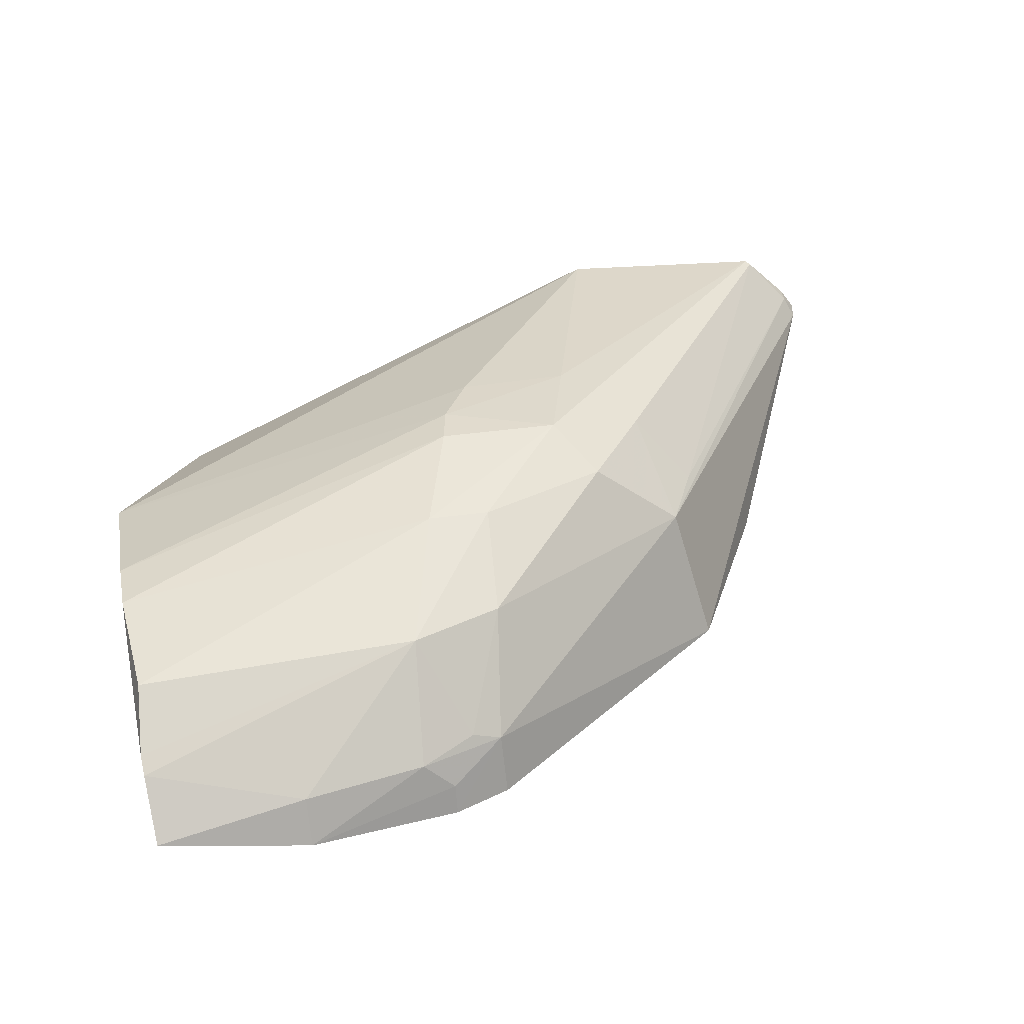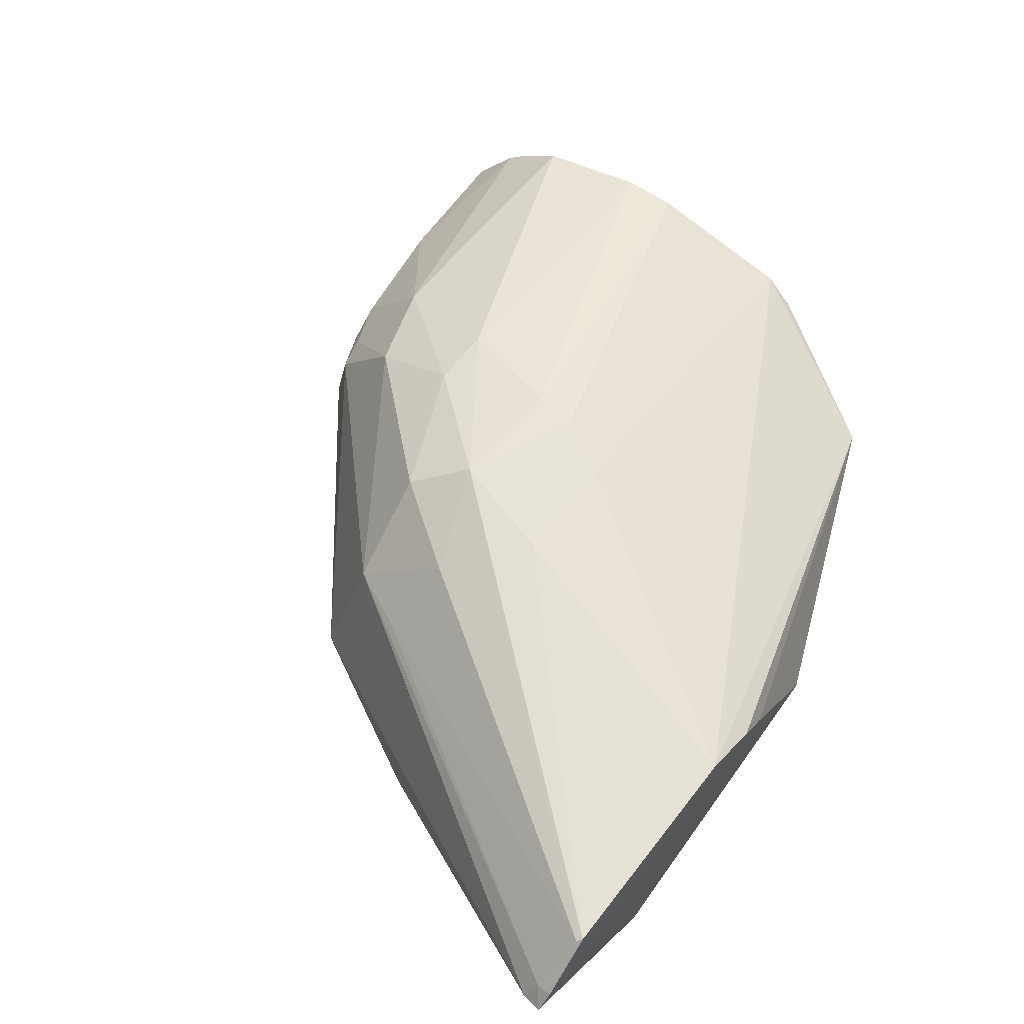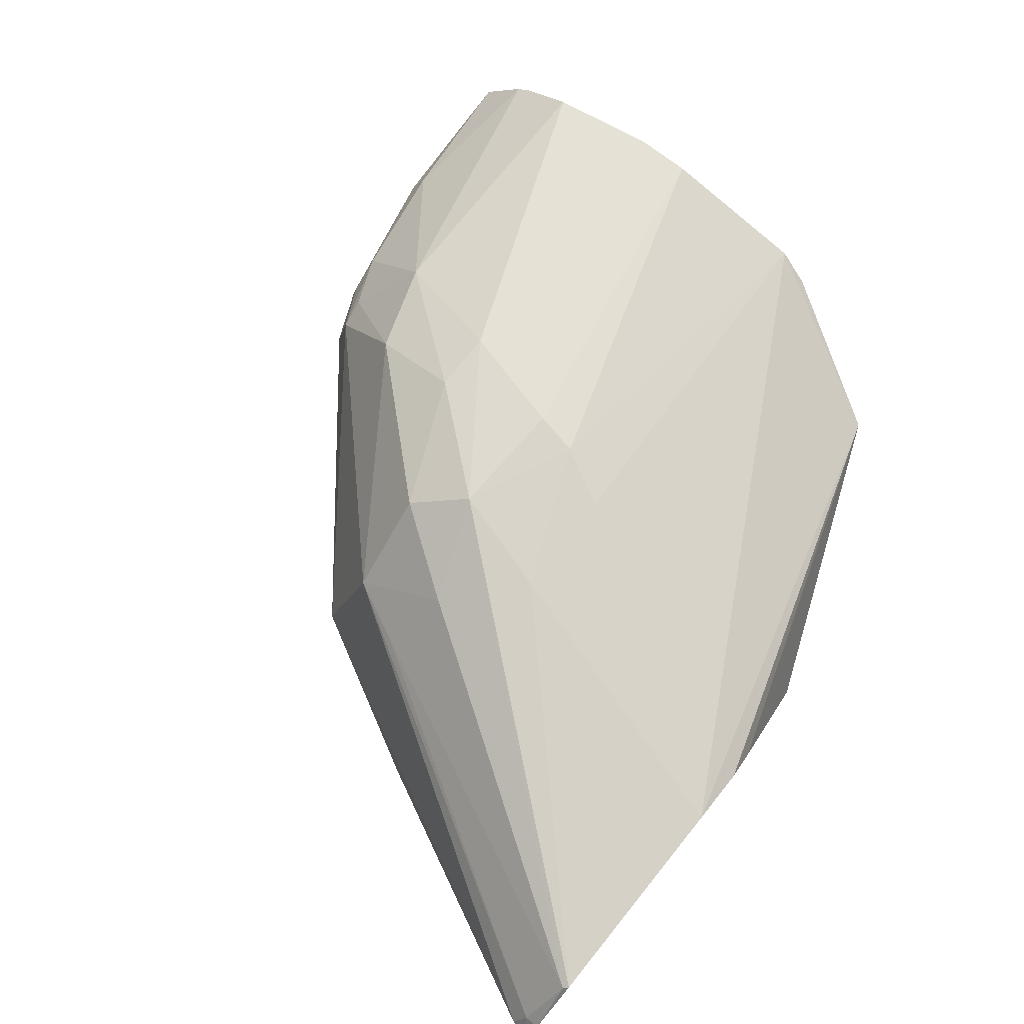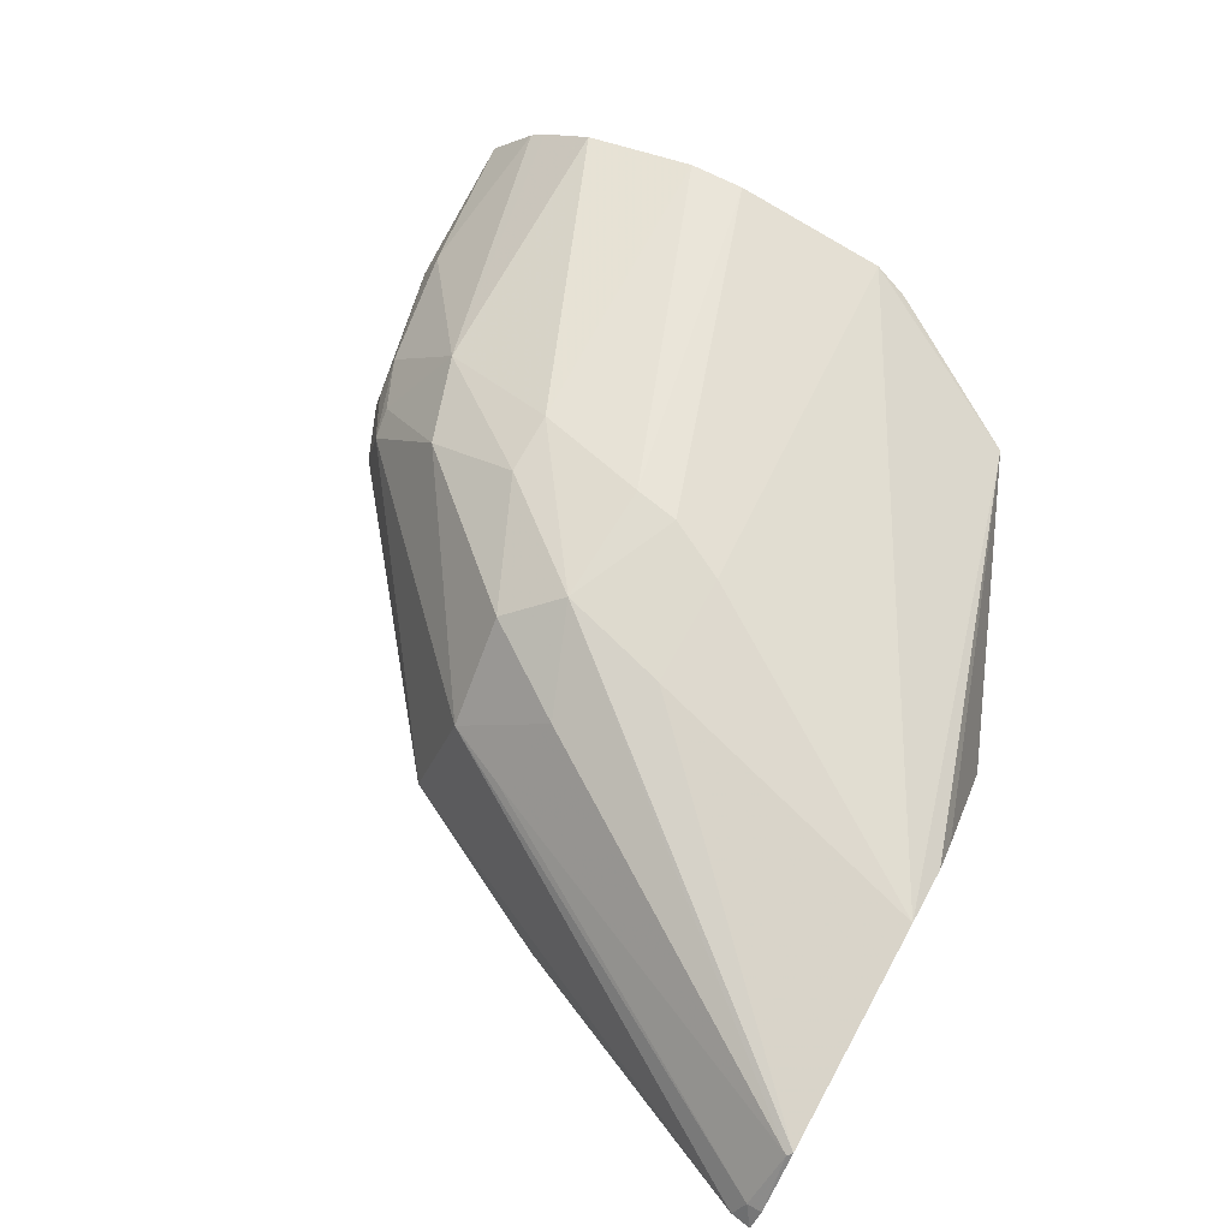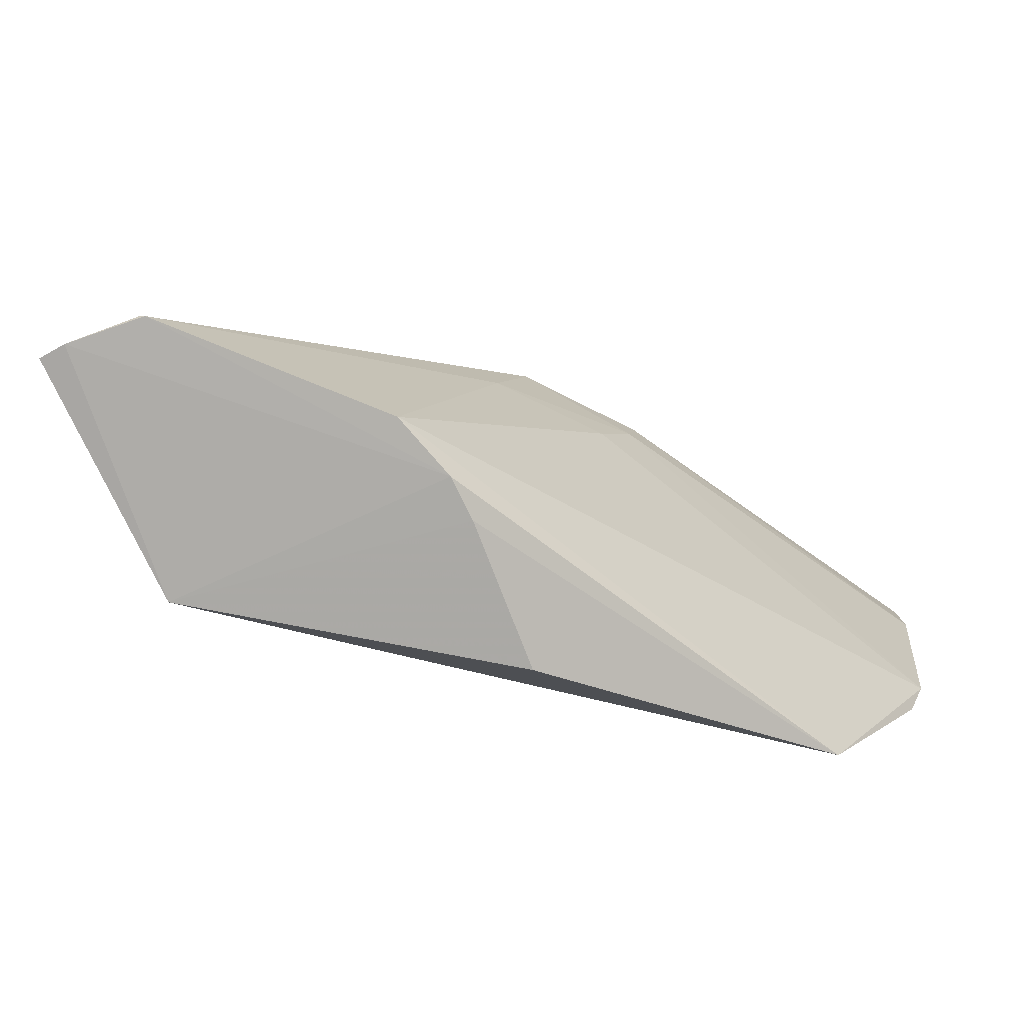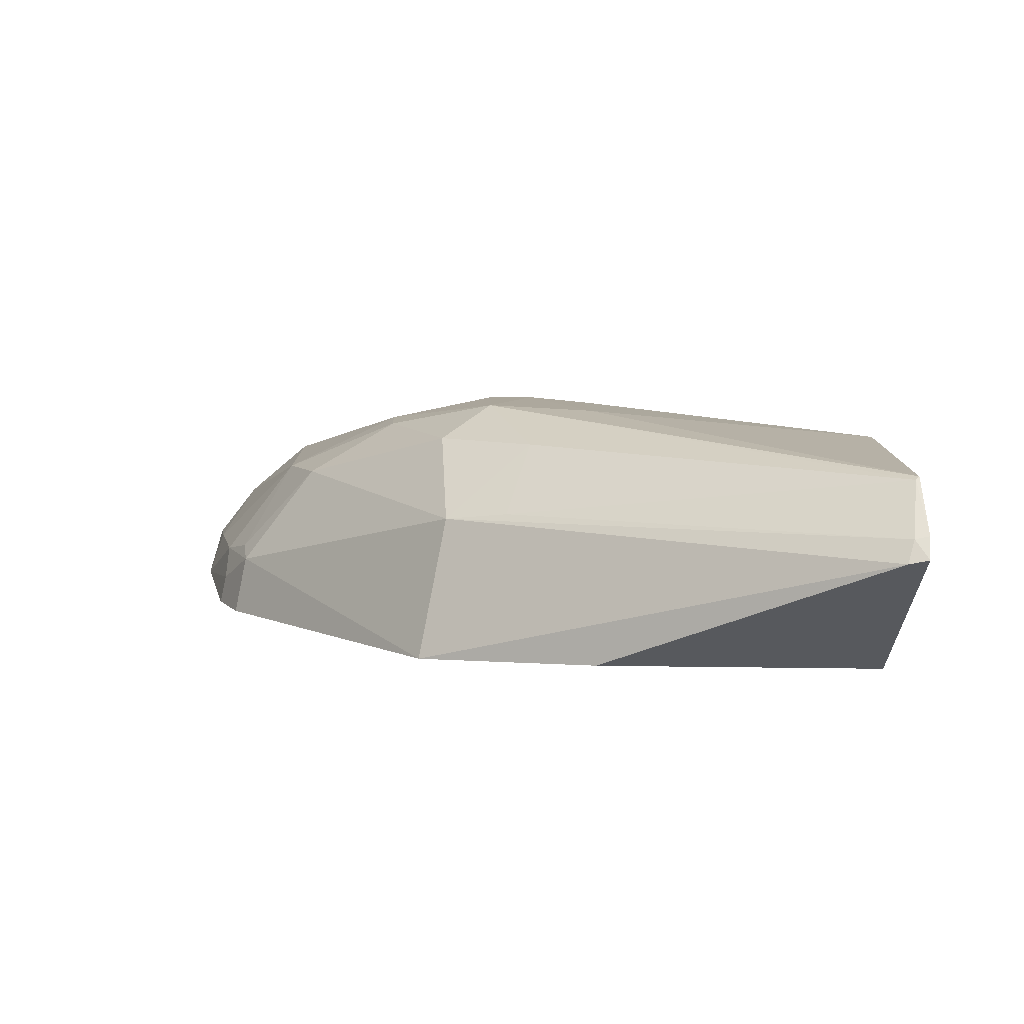
<metadata>
{"format":"obj","ext":"obj","renderer":"f3d","projection":"perspective","resolution":1024,"background":"white","views":[{"elev":34.0,"azim":170.0,"up":"+Z"},{"elev":61.2,"azim":-52.1,"up":"+Z"},{"elev":76.3,"azim":-51.0,"up":"+Z"},{"elev":71.8,"azim":-61.1,"up":"+Z"},{"elev":-78.4,"azim":-24.3,"up":"+Y"},{"elev":9.7,"azim":-91.7,"up":"+Z"}]}
</metadata>
<code>
v -0.2429 0.0881 0.2394
v 0.009494 0.2278 0.2011
v -0.2191 0.2831 0.2636
v -0.06878 0.4532 0.1436
v -0.3264 0.09034 0.1439
v 0.00659 0.3993 0.2108
v -0.1647 0.2594 0.2617
v -0.03237 0.153 0.1834
v -0.4045 0.08808 0.2251
v 0.004407 0.4536 0.1559
v -0.1722 0.3824 0.2213
v -0.2721 0.08822 0.2528
v -0.1447 0.3369 0.2482
v 0.01268 0.3186 0.2224
v -0.1789 0.09231 0.1785
v -0.3009 0.3211 0.1445
v -0.01123 0.2187 0.1822
v -0.06766 0.4448 0.1662
v 0.0137 0.2447 0.209
v -0.2336 0.2305 0.2622
v -0.3796 0.08807 0.2486
v -0.1607 0.281 0.2615
v -0.1749 0.3366 0.2484
v -0.1286 0.3971 0.218
v 0.008213 0.4255 0.1887
v -0.2273 0.08897 0.2264
v -0.1421 0.4387 0.1404
v -0.3457 0.2344 0.1514
v -0.2823 0.3069 0.213
v -0.1797 0.2307 0.2605
v 0.01211 0.3456 0.2216
v -0.238 0.3088 0.2484
v 0.007497 0.4329 0.1823
v -0.1692 0.4272 0.1407
v -0.1263 0.4347 0.1692
v -0.4117 0.08934 0.2154
v -0.4044 0.09507 0.2237
v -0.269 0.2637 0.2491
v -0.167 0.4211 0.1705
v -0.1416 0.4355 0.1549
v -0.1527 0.4228 0.1757
v -0.41 0.0989 0.2133
v -0.3818 0.09016 0.2474
v -0.2968 0.2766 0.2177
f 8 5 4
f 9 5 1
f 10 8 4
f 12 1 8
f 15 5 8
f 17 10 2
f 17 2 8
f 17 8 10
f 18 10 4
f 19 12 8
f 19 8 2
f 19 2 10
f 19 14 7
f 20 7 3
f 21 9 1
f 21 1 12
f 21 12 20
f 21 20 3
f 22 13 3
f 22 3 7
f 22 7 14
f 23 3 13
f 24 13 6
f 24 23 13
f 24 11 23
f 25 24 6
f 26 15 8
f 26 8 1
f 26 1 5
f 26 5 15
f 27 4 5
f 28 16 5
f 30 19 7
f 30 12 19
f 30 20 12
f 30 7 20
f 31 22 14
f 31 6 13
f 31 13 22
f 31 25 6
f 31 14 19
f 31 19 25
f 32 23 11
f 32 3 23
f 32 11 29
f 33 10 18
f 33 18 24
f 33 24 25
f 33 25 19
f 33 19 10
f 34 27 5
f 34 5 16
f 35 18 4
f 35 24 18
f 36 5 9
f 37 36 9
f 38 32 29
f 38 3 32
f 39 34 16
f 39 16 29
f 39 29 11
f 39 27 34
f 40 35 4
f 40 4 27
f 40 39 35
f 40 27 39
f 41 11 24
f 41 24 35
f 41 39 11
f 41 35 39
f 42 28 5
f 42 5 36
f 42 16 28
f 42 29 16
f 42 37 29
f 42 36 37
f 43 37 9
f 43 9 21
f 43 21 3
f 43 3 38
f 44 43 38
f 44 38 29
f 44 29 37
f 44 37 43

</code>
